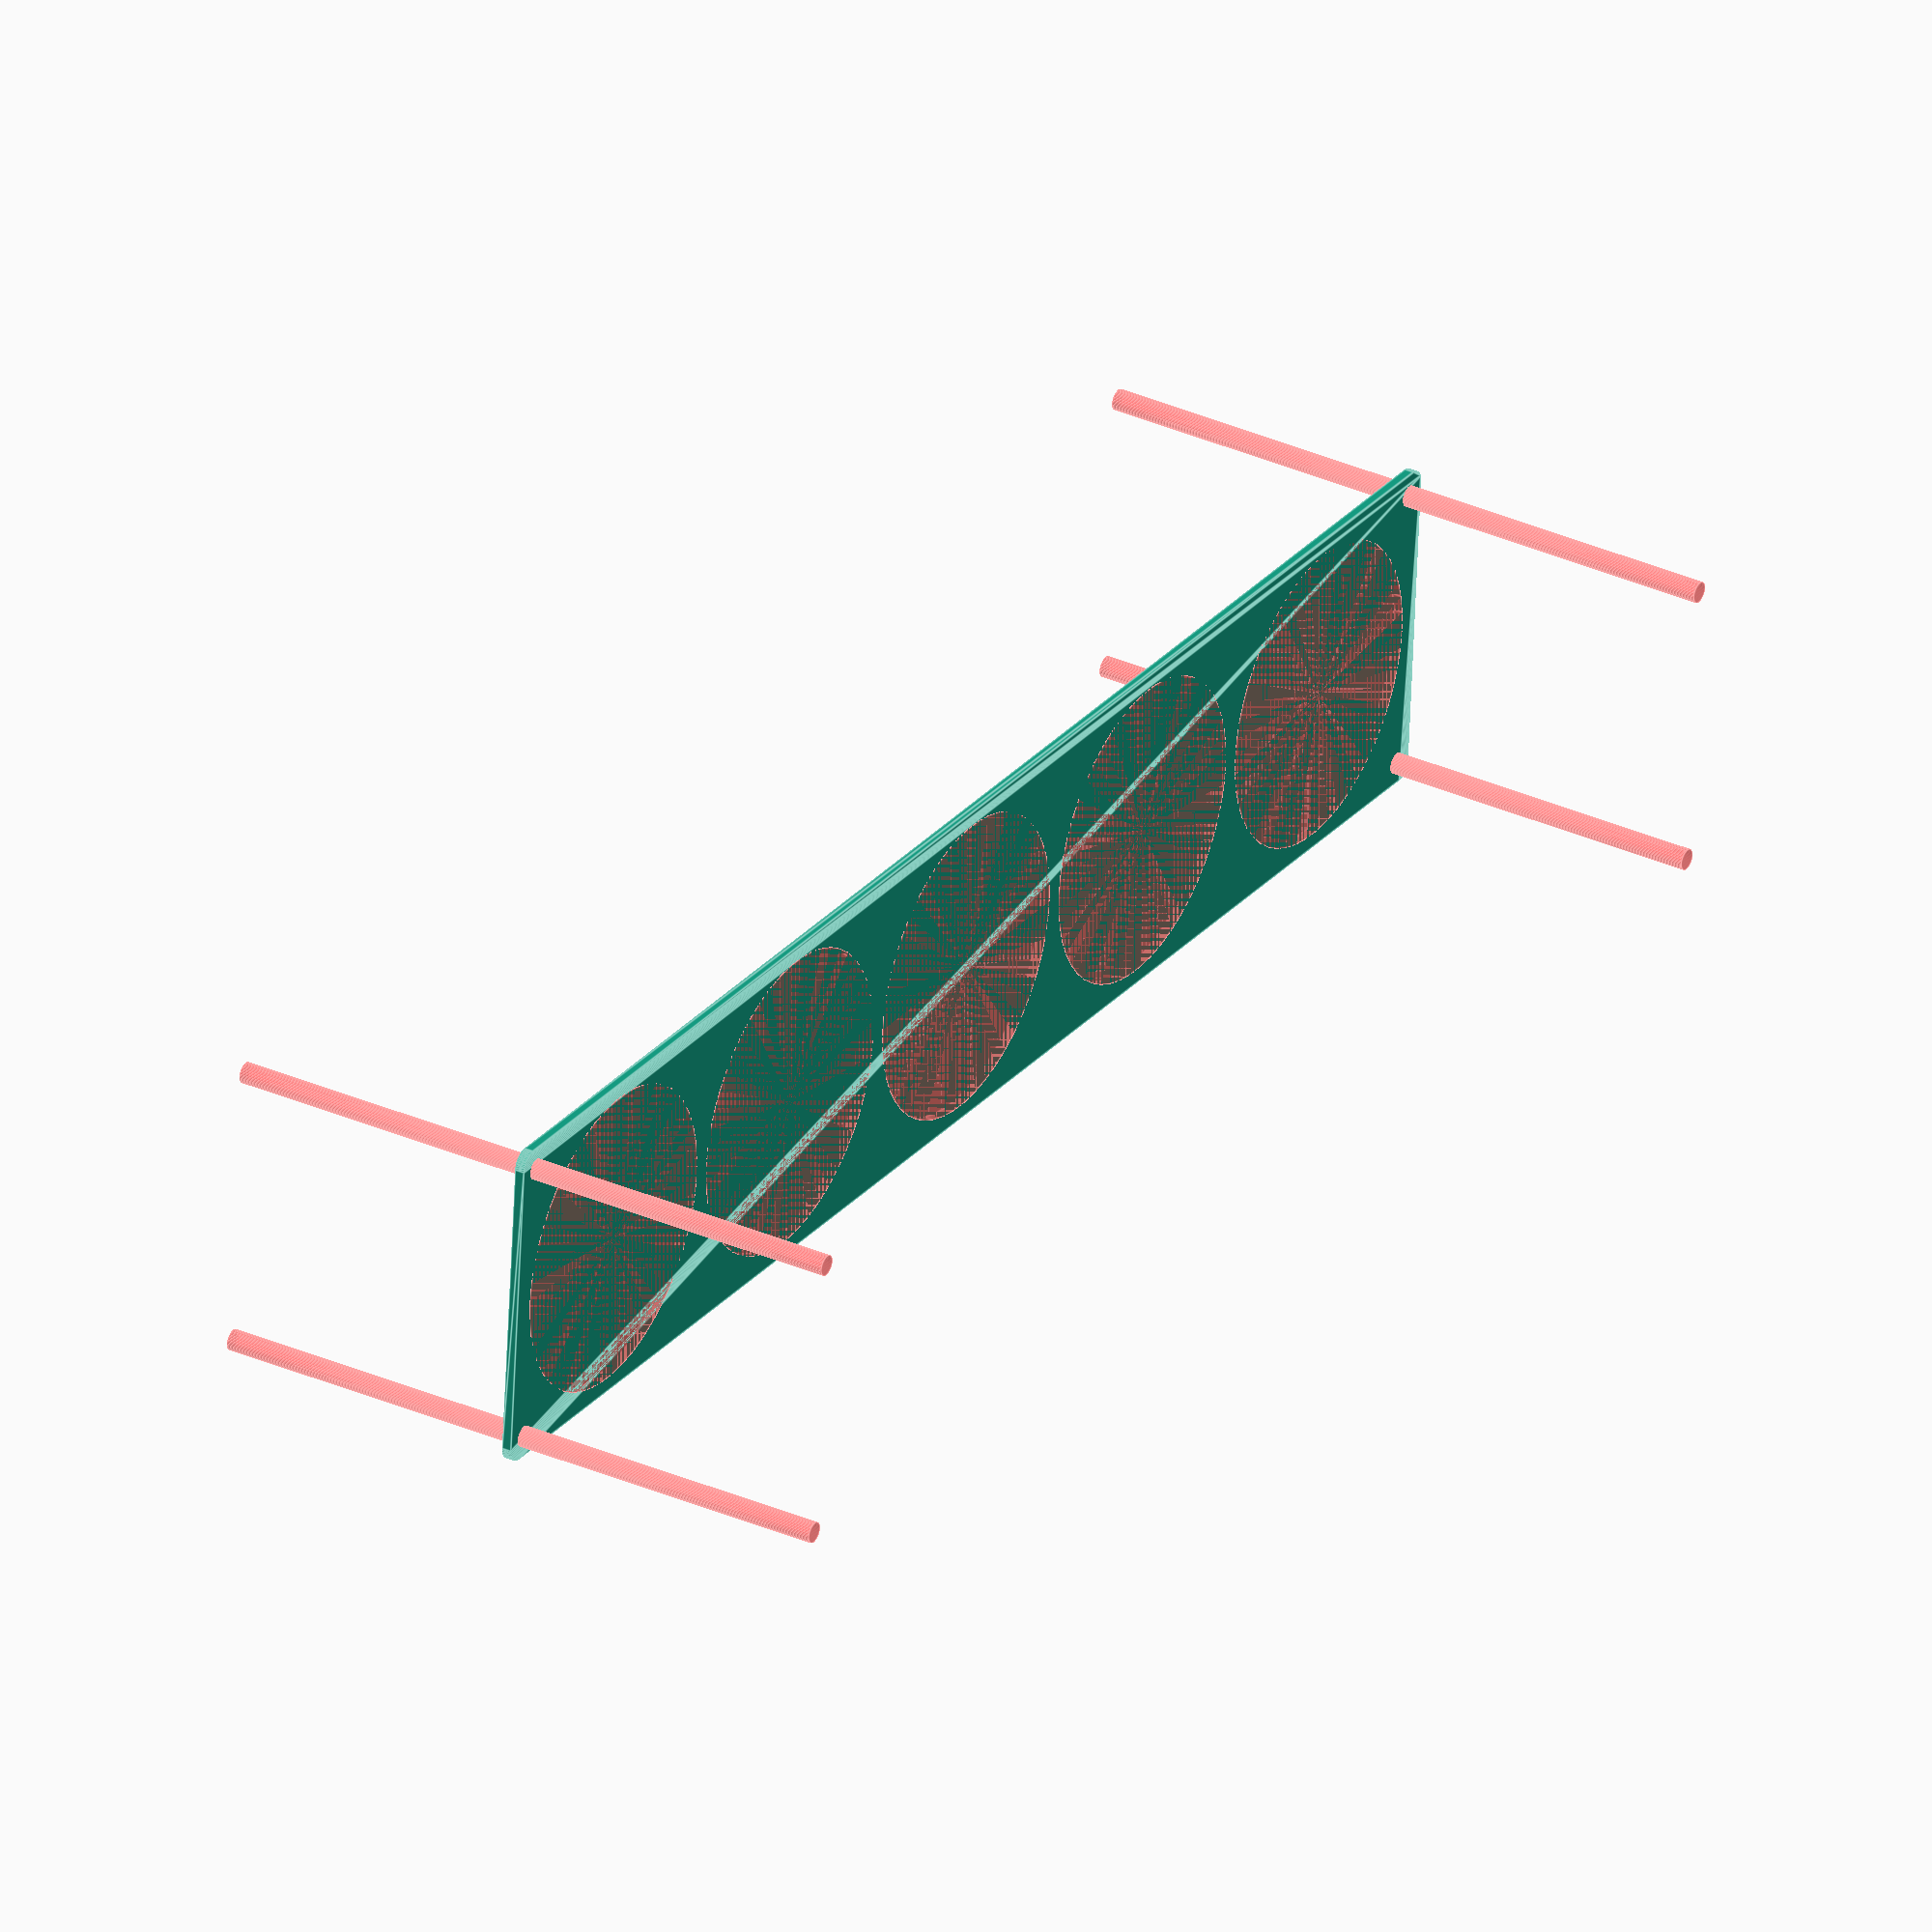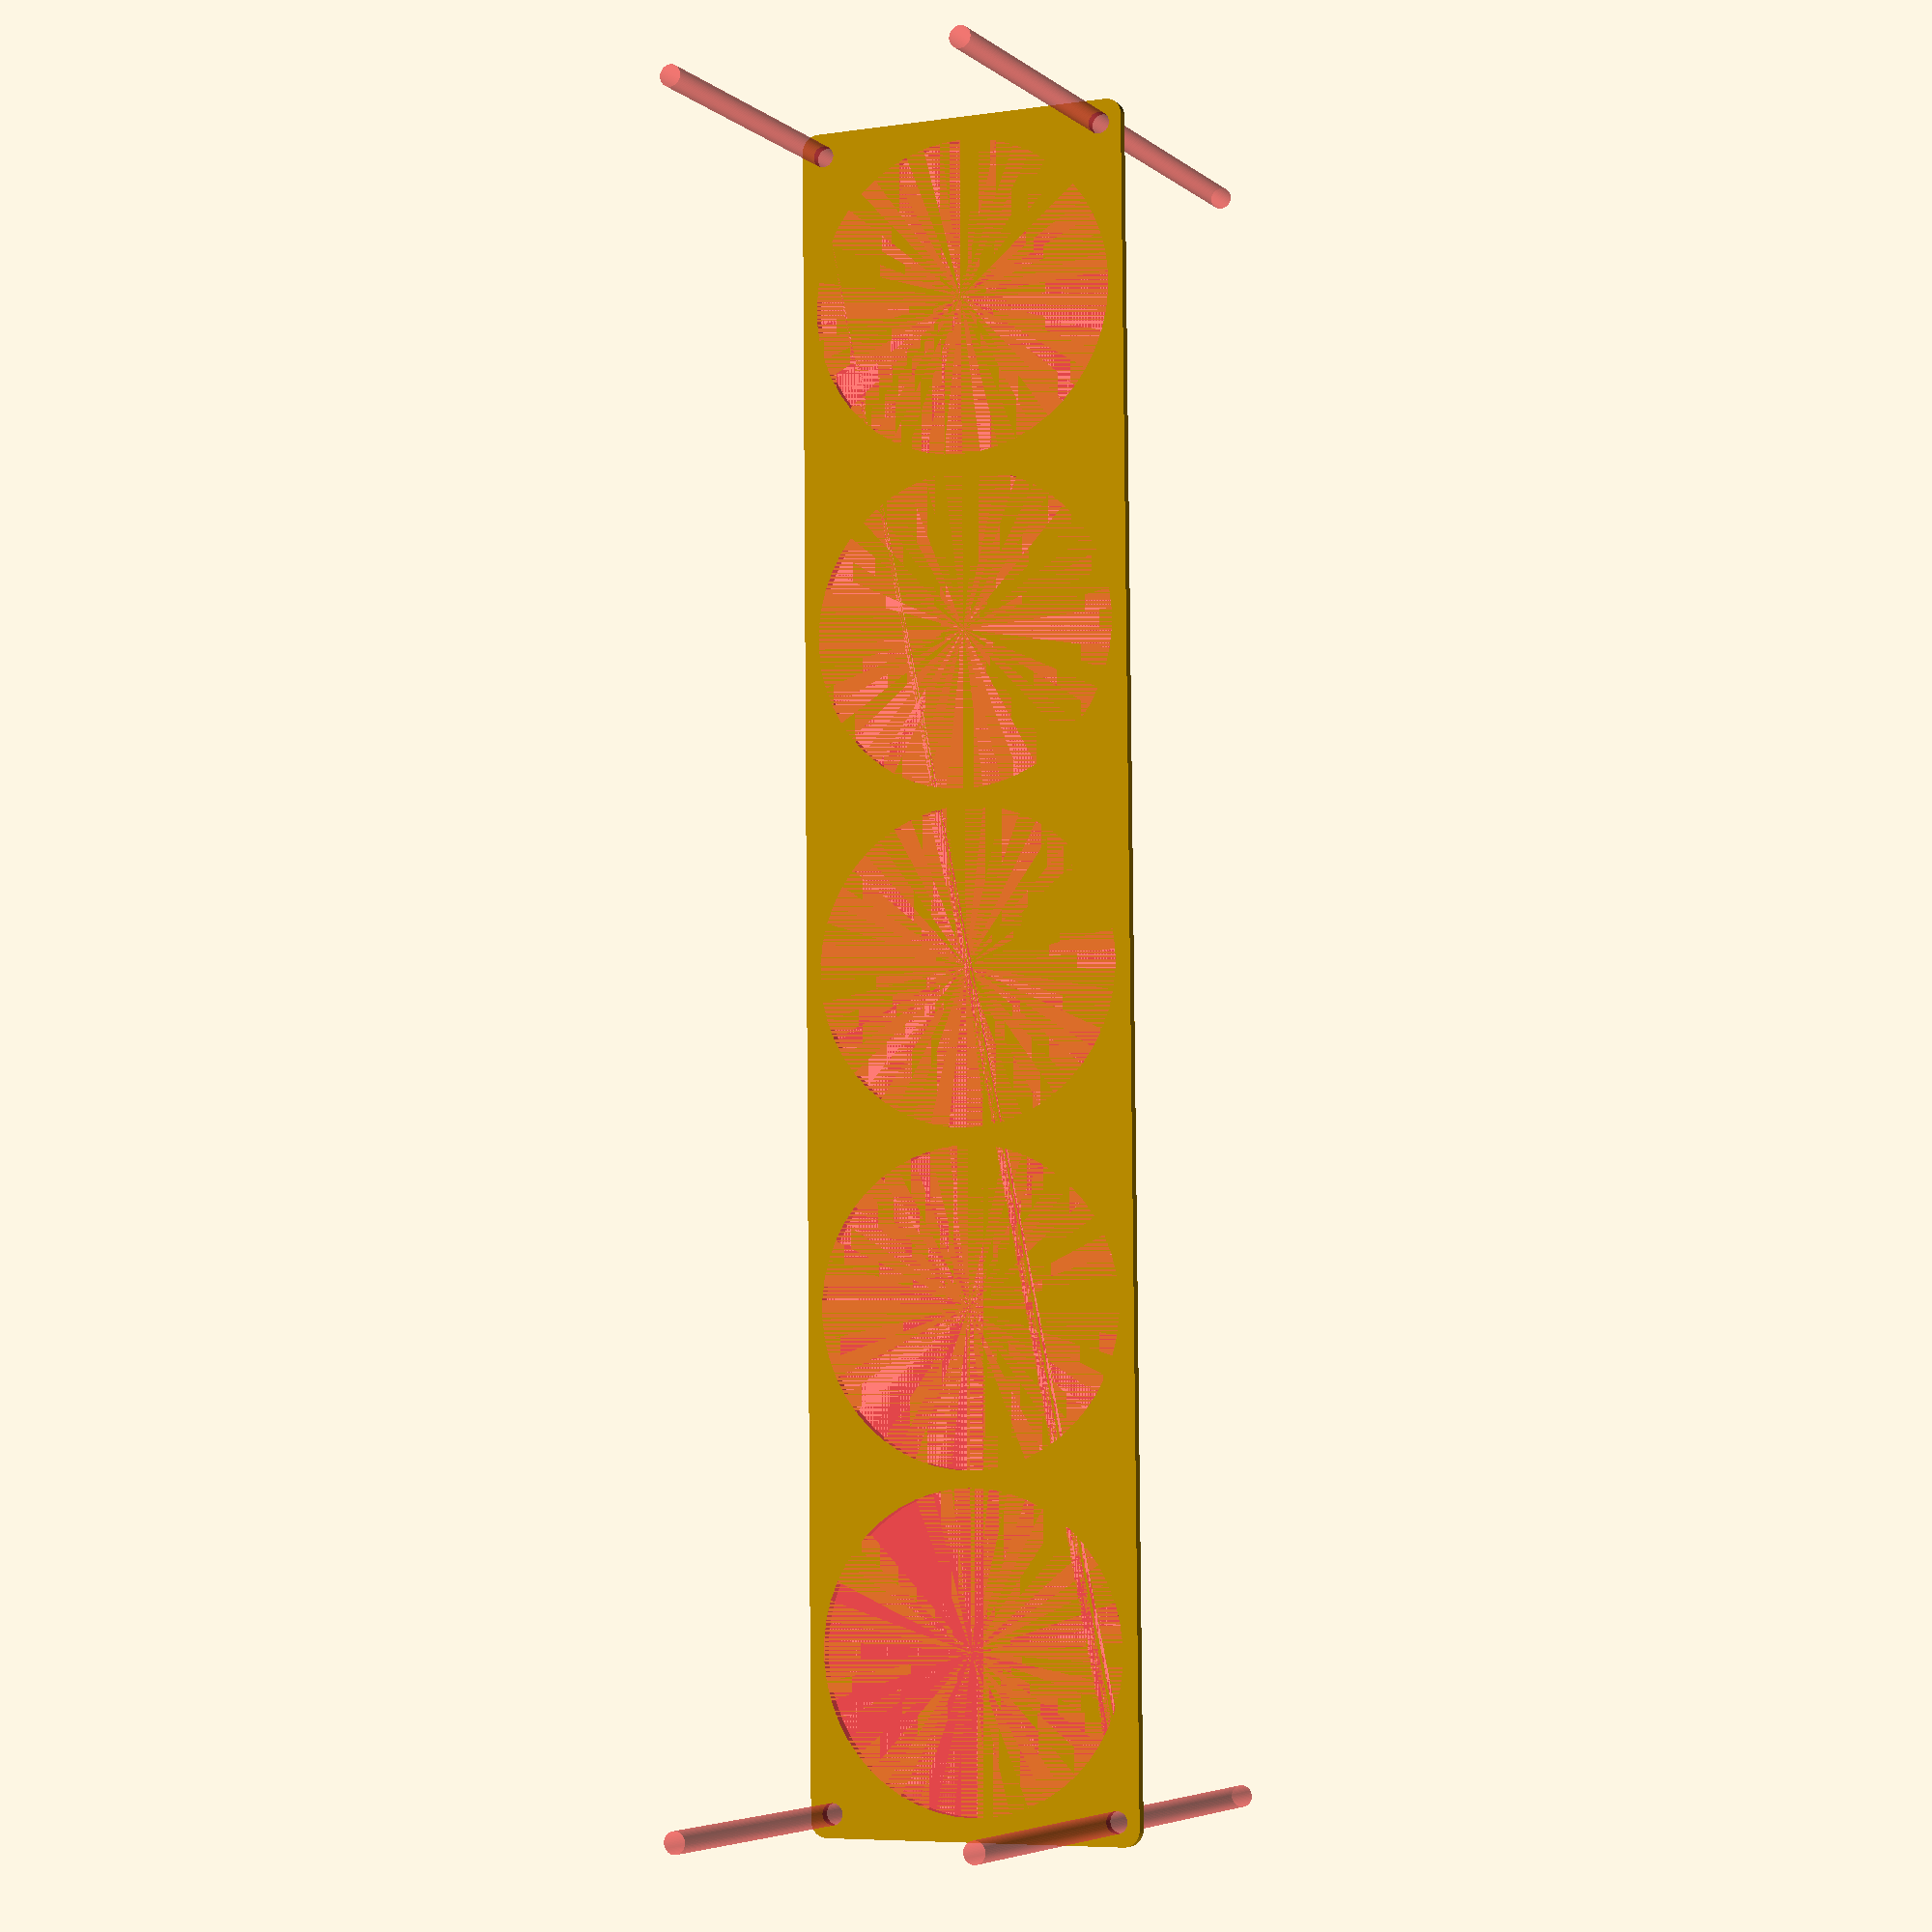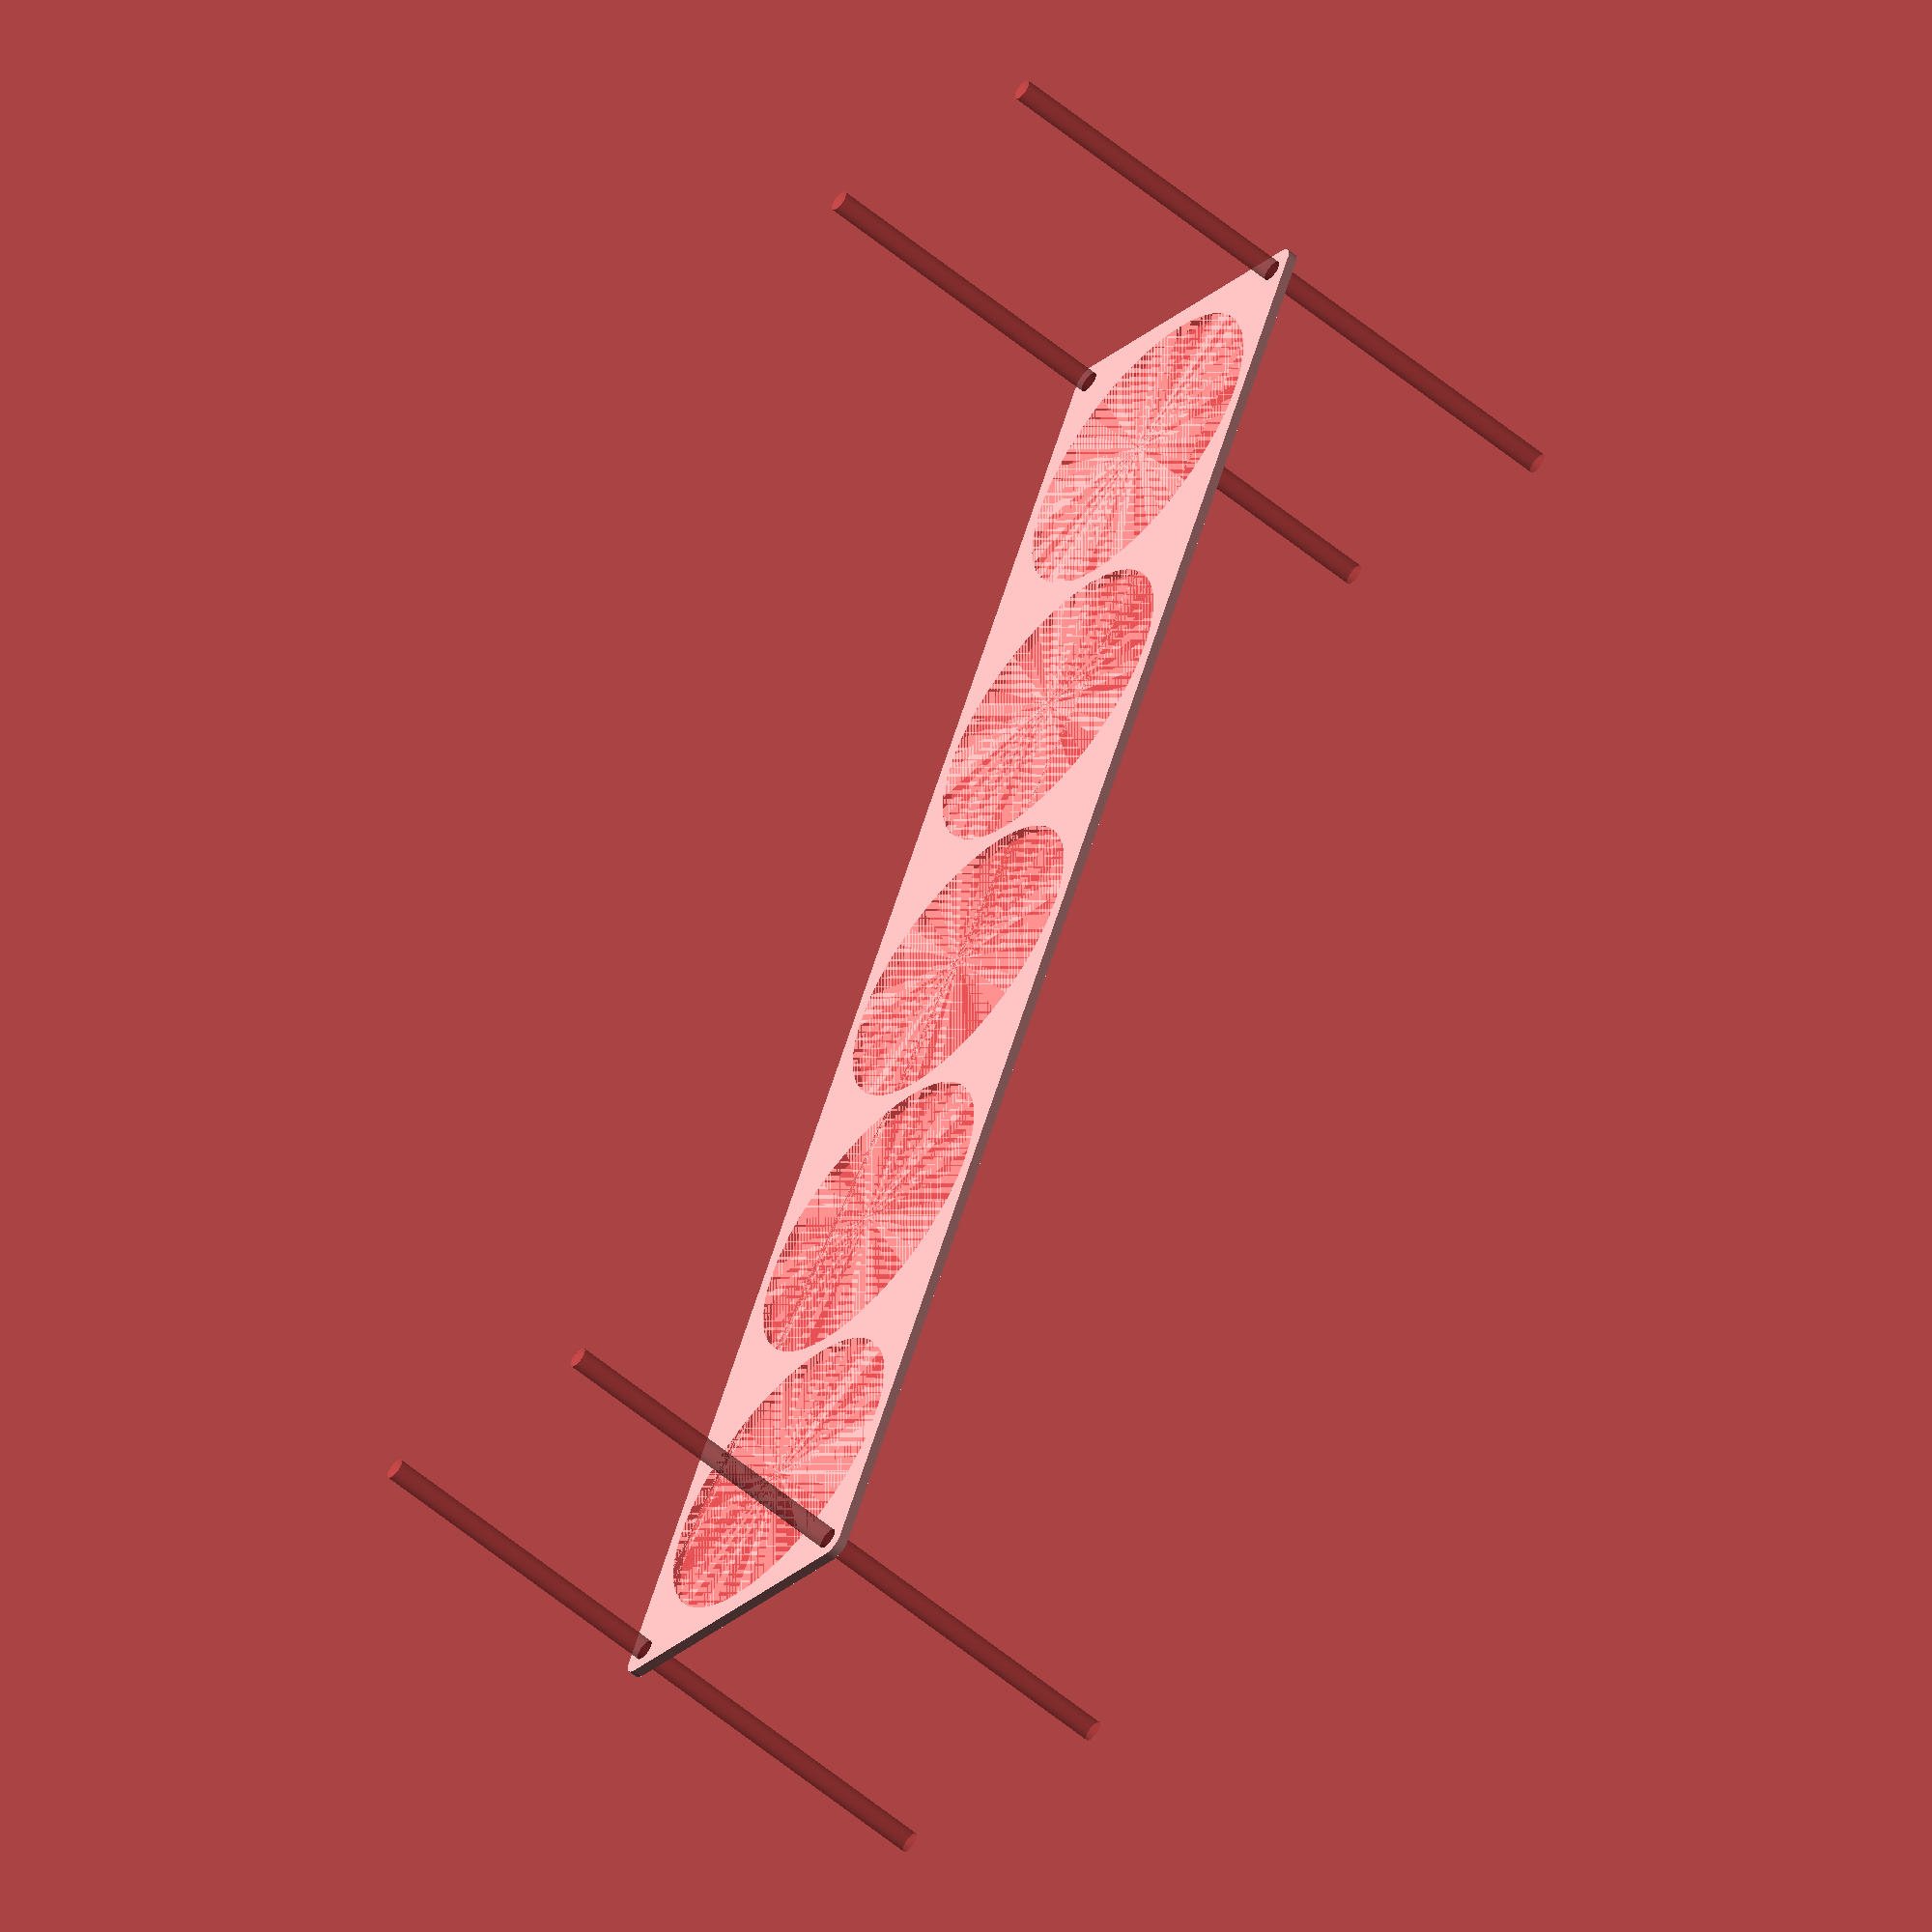
<openscad>
$fn = 50;


difference() {
	union() {
		hull() {
			translate(v = [-249.5000000000, 47.0000000000, 0]) {
				cylinder(h = 3, r = 5);
			}
			translate(v = [249.5000000000, 47.0000000000, 0]) {
				cylinder(h = 3, r = 5);
			}
			translate(v = [-249.5000000000, -47.0000000000, 0]) {
				cylinder(h = 3, r = 5);
			}
			translate(v = [249.5000000000, -47.0000000000, 0]) {
				cylinder(h = 3, r = 5);
			}
		}
	}
	union() {
		#translate(v = [-247.5000000000, -45.0000000000, -100.0000000000]) {
			cylinder(h = 200, r = 3.2500000000);
		}
		#translate(v = [-247.5000000000, 45.0000000000, -100.0000000000]) {
			cylinder(h = 200, r = 3.2500000000);
		}
		#translate(v = [247.5000000000, -45.0000000000, -100.0000000000]) {
			cylinder(h = 200, r = 3.2500000000);
		}
		#translate(v = [247.5000000000, 45.0000000000, -100.0000000000]) {
			cylinder(h = 200, r = 3.2500000000);
		}
		#translate(v = [-200.0000000000, 0, 0]) {
			cylinder(h = 3, r = 47.5000000000);
		}
		#translate(v = [-100.0000000000, 0, 0]) {
			cylinder(h = 3, r = 47.5000000000);
		}
		#cylinder(h = 3, r = 47.5000000000);
		#translate(v = [100.0000000000, 0, 0]) {
			cylinder(h = 3, r = 47.5000000000);
		}
		#translate(v = [200.0000000000, 0, 0]) {
			cylinder(h = 3, r = 47.5000000000);
		}
	}
}
</openscad>
<views>
elev=146.9 azim=355.5 roll=58.7 proj=o view=edges
elev=5.0 azim=270.5 roll=204.1 proj=p view=wireframe
elev=237.2 azim=113.8 roll=130.8 proj=o view=wireframe
</views>
